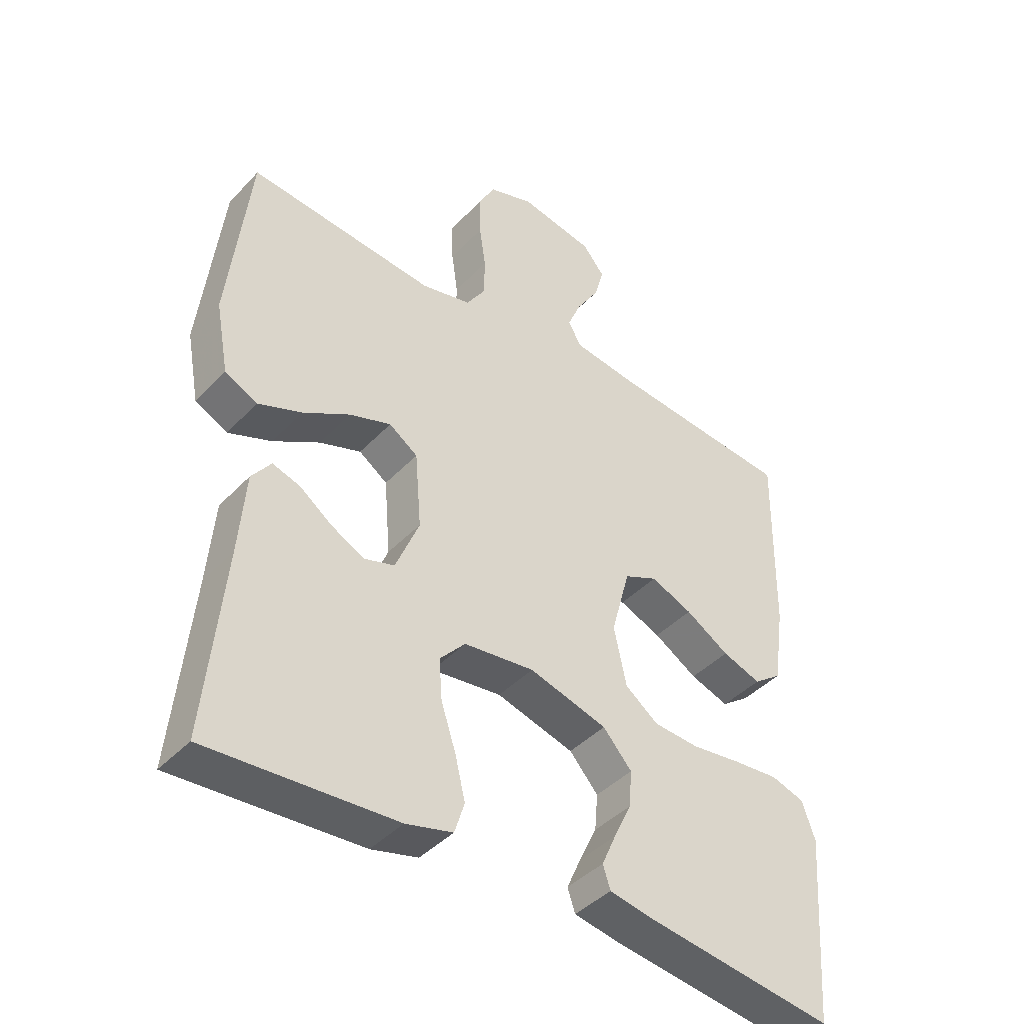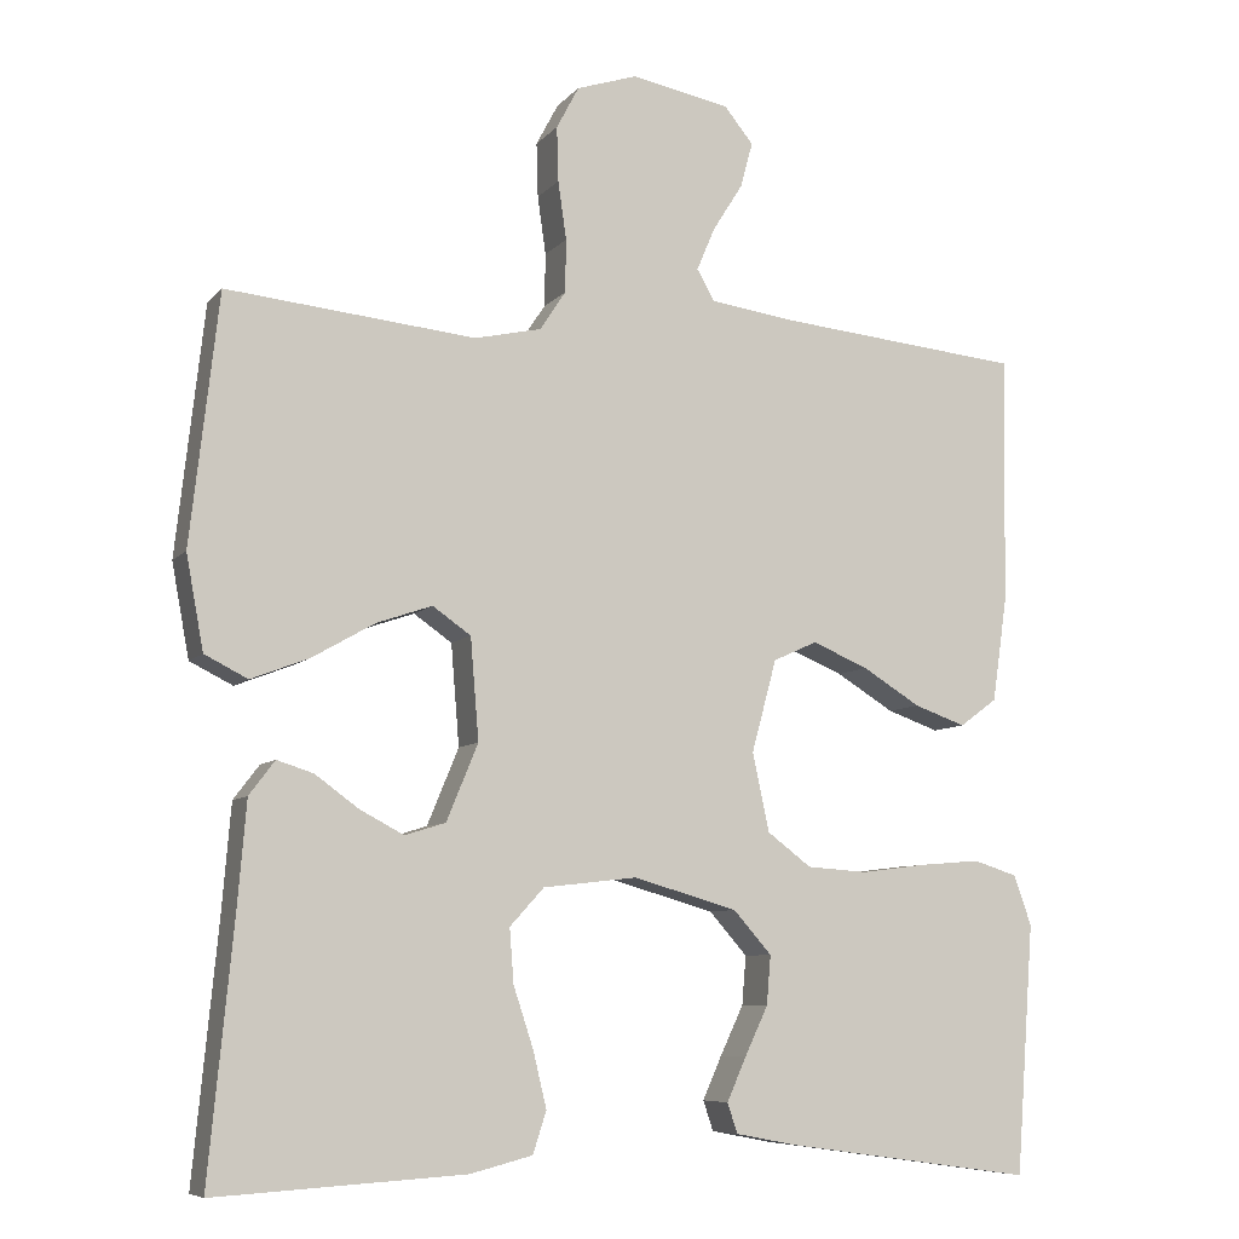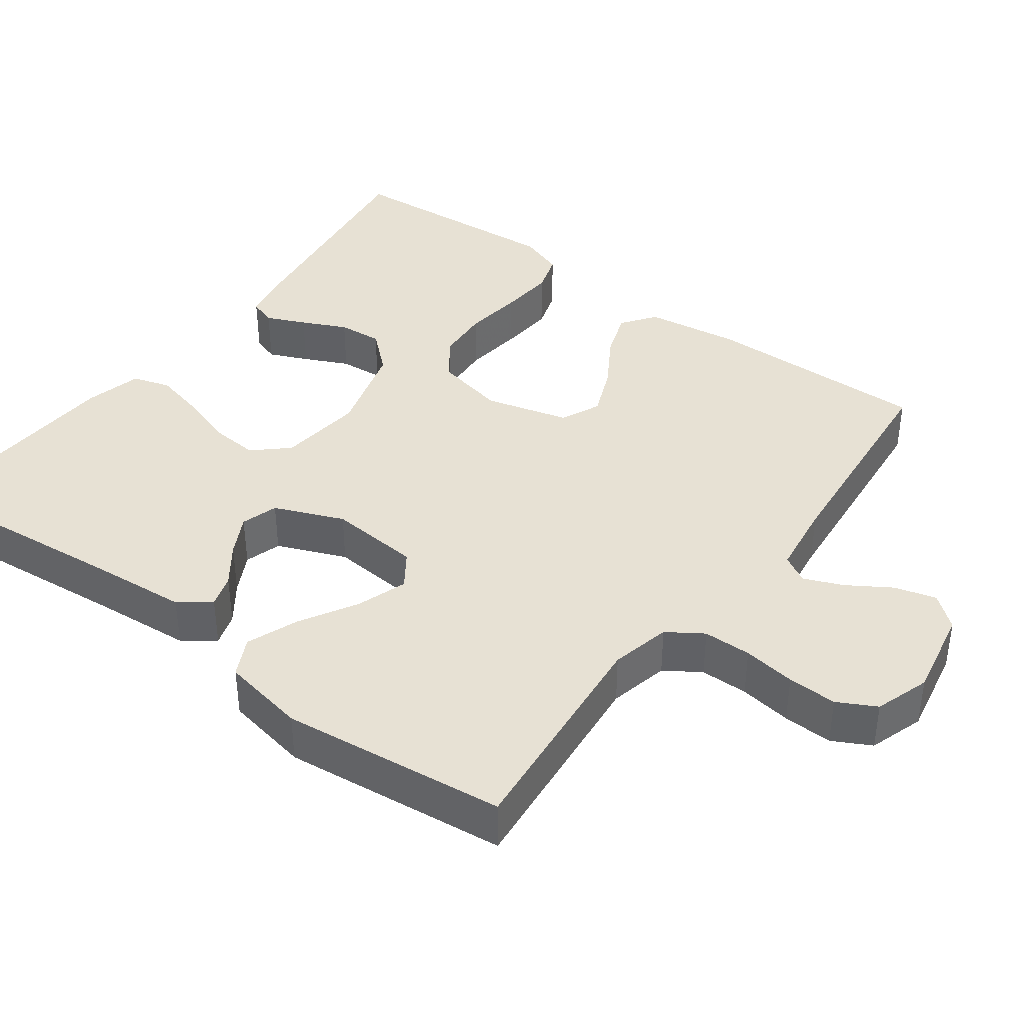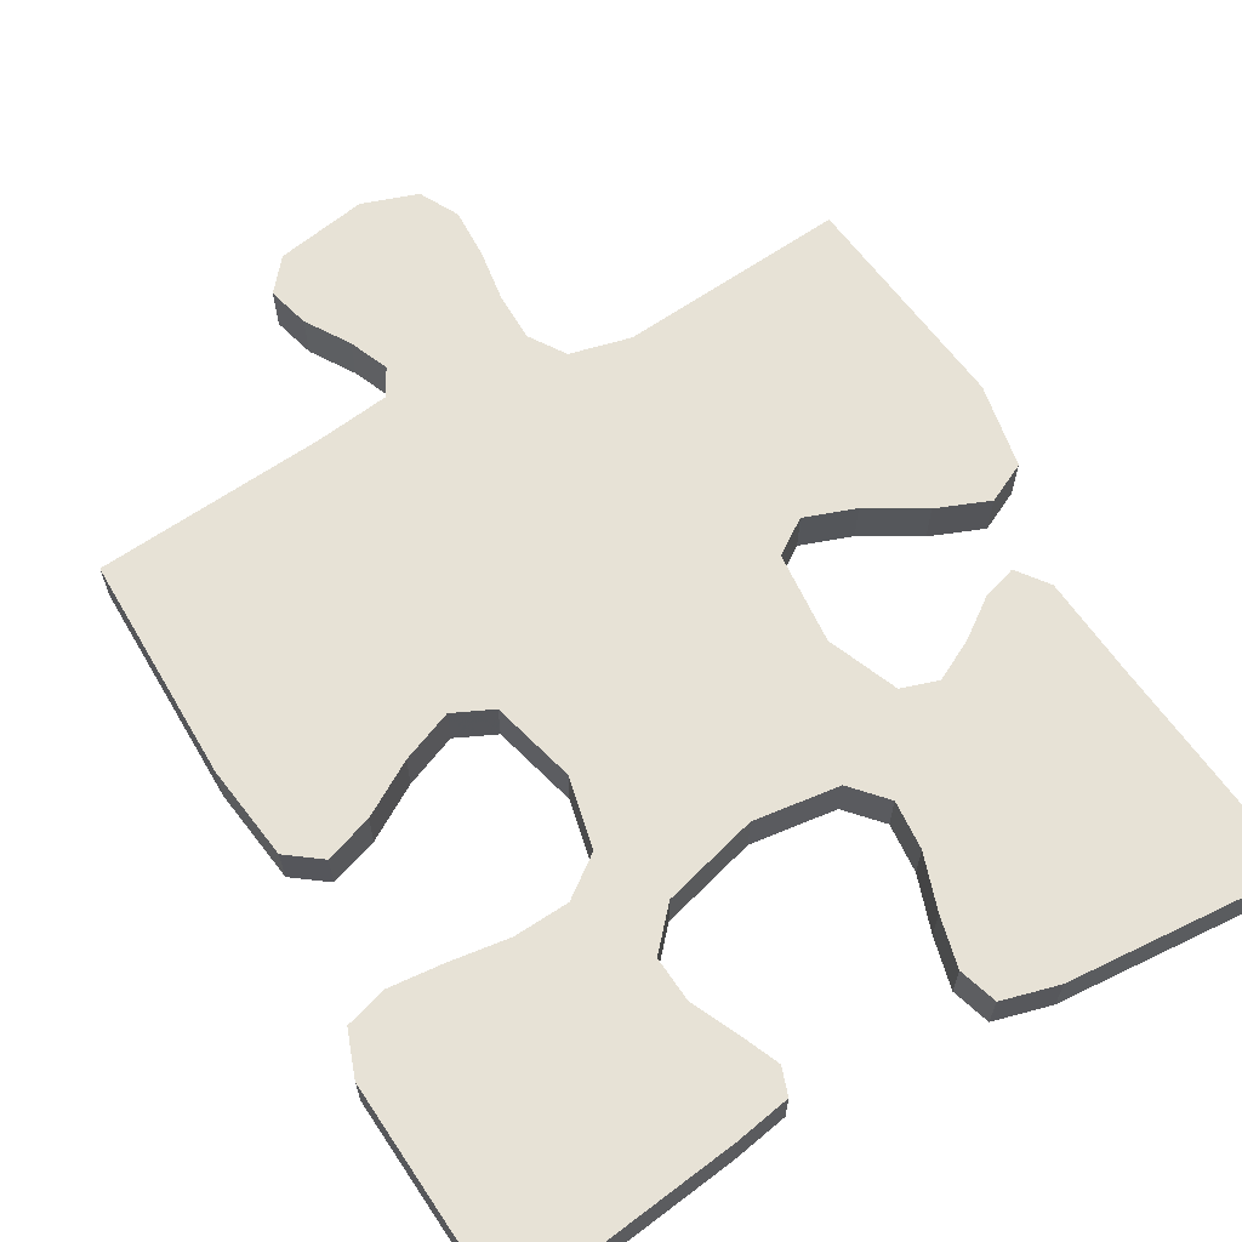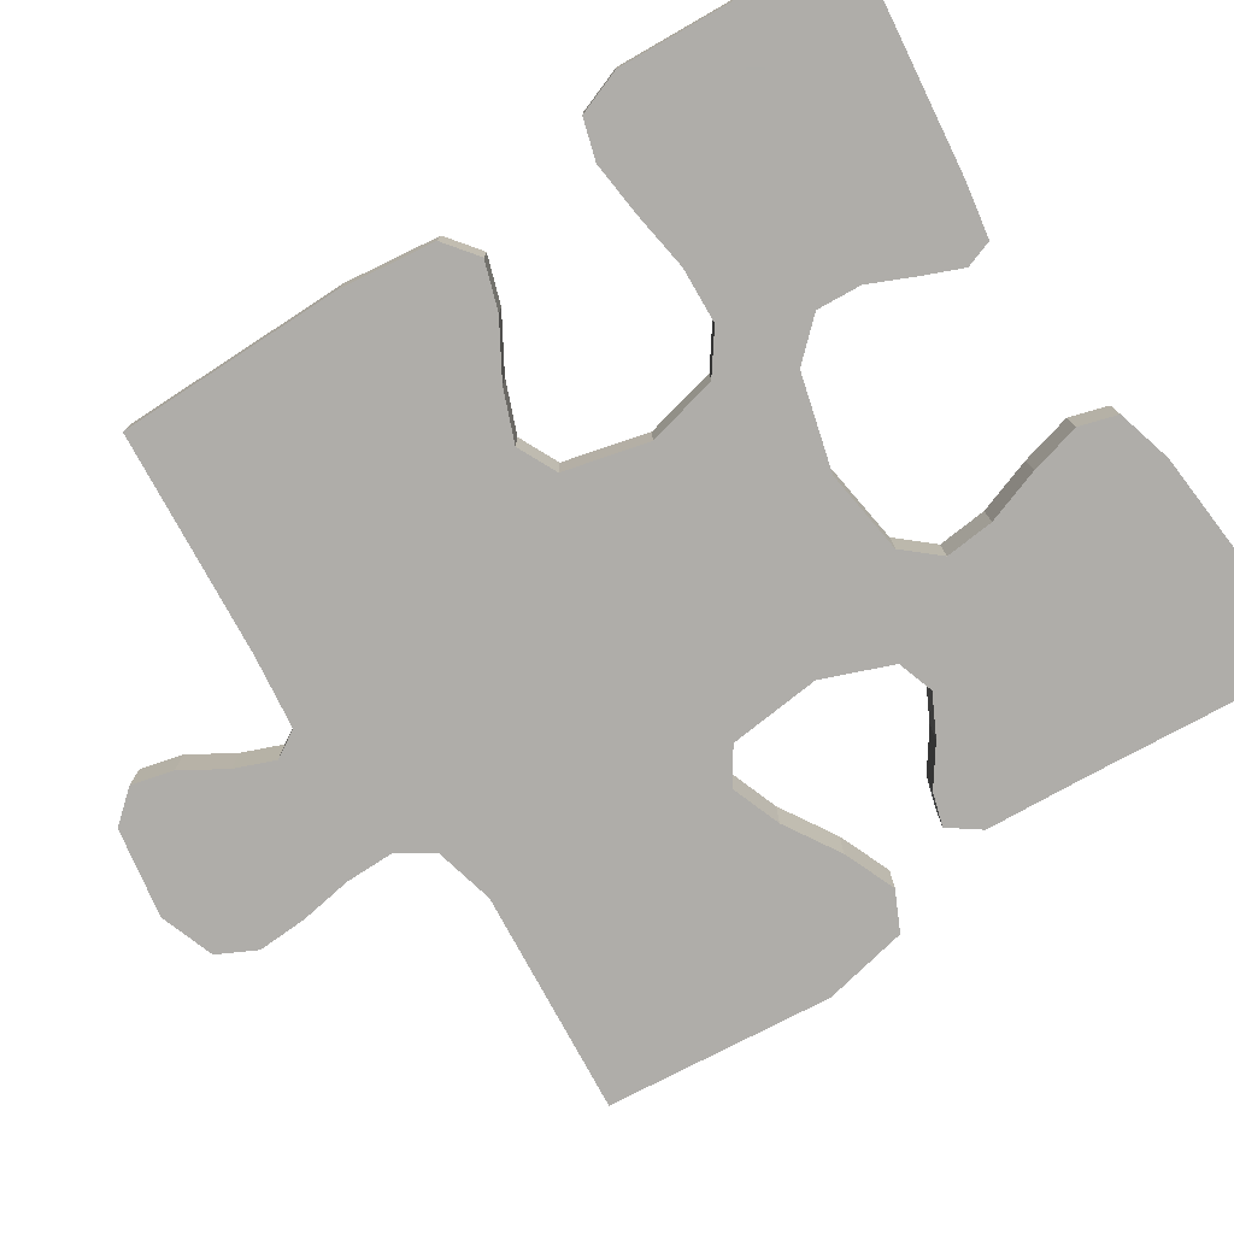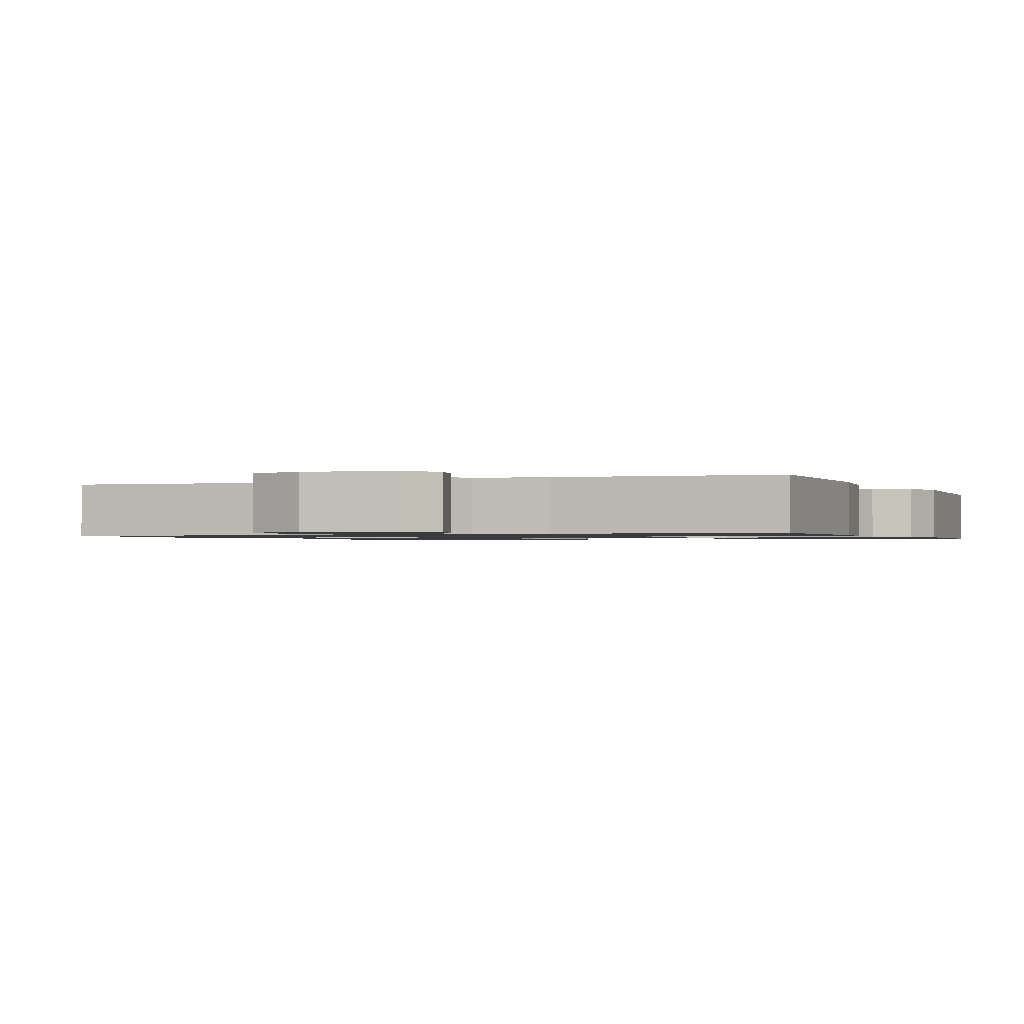
<metadata>
{"format":"obj","ext":"obj","renderer":"f3d","projection":"perspective","resolution":1024,"background":"white","views":[{"elev":-42.2,"azim":-39.0,"up":"+Z"},{"elev":-7.7,"azim":-21.9,"up":"+Z"},{"elev":39.6,"azim":-53.4,"up":"+Y"},{"elev":63.5,"azim":150.5,"up":"+Y"},{"elev":-77.2,"azim":124.0,"up":"+Y"},{"elev":-1.1,"azim":22.7,"up":"+Y"}]}
</metadata>
<code>
v 0.5 0.07 0.5
v 0.495 0.07 0.2
v 0.477 0.07 0.075
v 0.432 0.07 0.042
v 0.37 0.07 0.064
v 0.3 0.07 0.107
v 0.233 0.07 0.135
v 0.18 0.07 0.111
v 0.15 0.07 0
v 0.17 0.07 -0.094
v 0.223 0.07 -0.134
v 0.296 0.07 -0.139
v 0.375 0.07 -0.129
v 0.448 0.07 -0.123
v 0.501 0.07 -0.14
v 0.522 0.07 -0.2
v 0.5 0.07 -0.5
v 0.2 0.07 -0.458
v 0.127 0.07 -0.444
v 0.115 0.07 -0.408
v 0.138 0.07 -0.356
v 0.166 0.07 -0.297
v 0.171 0.07 -0.238
v 0.125 0.07 -0.186
v 0 0.07 -0.15
v -0.113 0.07 -0.163
v -0.154 0.07 -0.208
v -0.149 0.07 -0.273
v -0.125 0.07 -0.346
v -0.109 0.07 -0.413
v -0.125 0.07 -0.463
v -0.2 0.07 -0.482
v -0.5 0.07 -0.5
v -0.471 0.07 -0.2
v -0.46 0.07 -0.068
v -0.429 0.07 -0.027
v -0.385 0.07 -0.041
v -0.333 0.07 -0.079
v -0.28 0.07 -0.107
v -0.231 0.07 -0.092
v -0.193 0.07 0
v -0.203 0.07 0.122
v -0.249 0.07 0.154
v -0.316 0.07 0.131
v -0.391 0.07 0.088
v -0.461 0.07 0.061
v -0.513 0.07 0.087
v -0.534 0.07 0.2
v -0.5 0.07 0.5
v -0.2 0.07 0.47
v -0.12 0.07 0.488
v -0.089 0.07 0.535
v -0.088 0.07 0.599
v -0.098 0.07 0.669
v -0.1 0.07 0.735
v -0.073 0.07 0.786
v 0 0.07 0.81
v 0.119 0.07 0.787
v 0.154 0.07 0.744
v 0.139 0.07 0.689
v 0.103 0.07 0.632
v 0.081 0.07 0.58
v 0.102 0.07 0.543
v 0.2 0.07 0.529
v 0.5 0 0.5
v 0.495 0 0.2
v 0.477 0 0.075
v 0.432 0 0.042
v 0.37 0 0.064
v 0.3 0 0.107
v 0.233 0 0.135
v 0.18 0 0.111
v 0.15 0 0
v 0.17 0 -0.094
v 0.223 0 -0.134
v 0.296 0 -0.139
v 0.375 0 -0.129
v 0.448 0 -0.123
v 0.501 0 -0.14
v 0.522 0 -0.2
v 0.5 0 -0.5
v 0.2 0 -0.458
v 0.127 0 -0.444
v 0.115 0 -0.408
v 0.138 0 -0.356
v 0.166 0 -0.297
v 0.171 0 -0.238
v 0.125 0 -0.186
v 0 0 -0.15
v -0.113 0 -0.163
v -0.154 0 -0.208
v -0.149 0 -0.273
v -0.125 0 -0.346
v -0.109 0 -0.413
v -0.125 0 -0.463
v -0.2 0 -0.482
v -0.5 0 -0.5
v -0.471 0 -0.2
v -0.46 0 -0.068
v -0.429 0 -0.027
v -0.385 0 -0.041
v -0.333 0 -0.079
v -0.28 0 -0.107
v -0.231 0 -0.092
v -0.193 0 0
v -0.203 0 0.122
v -0.249 0 0.154
v -0.316 0 0.131
v -0.391 0 0.088
v -0.461 0 0.061
v -0.513 0 0.087
v -0.534 0 0.2
v -0.5 0 0.5
v -0.2 0 0.47
v -0.12 0 0.488
v -0.089 0 0.535
v -0.088 0 0.599
v -0.098 0 0.669
v -0.1 0 0.735
v -0.073 0 0.786
v 0 0 0.81
v 0.119 0 0.787
v 0.154 0 0.744
v 0.139 0 0.689
v 0.103 0 0.632
v 0.081 0 0.58
v 0.102 0 0.543
v 0.2 0 0.529
f 59 60 61
f 58 59 61
f 57 58 61
f 56 57 61
f 55 56 61
f 54 55 61
f 53 54 61
f 52 53 61 62
f 51 52 62 63
f 48 49 50
f 47 48 50
f 46 47 50
f 45 46 50
f 44 45 50
f 43 44 50 51
f 51 63 64
f 43 51 64
f 42 43 64
f 36 37 38
f 35 36 38
f 34 35 38
f 34 38 39
f 33 34 39
f 32 33 39
f 31 32 39
f 30 31 39
f 29 30 39
f 28 29 39
f 27 28 39 40
f 20 21 22
f 19 20 22
f 18 19 22
f 17 18 22
f 16 17 22
f 15 16 22
f 14 15 22
f 13 14 22
f 12 13 22
f 11 12 22 23
f 10 11 23 24
f 4 5 6
f 3 4 6
f 2 3 6
f 1 2 6
f 64 1 6
f 64 6 7
f 64 7 8
f 42 64 8
f 41 42 8
f 26 27 40 41
f 41 8 9
f 26 41 9
f 25 26 9
f 9 10 24 25
f 125 124 123
f 125 123 122
f 125 122 121
f 125 121 120
f 125 120 119
f 125 119 118
f 125 118 117
f 126 125 117 116
f 127 126 116 115
f 114 113 112
f 114 112 111
f 114 111 110
f 114 110 109
f 114 109 108
f 115 114 108 107
f 128 127 115
f 128 115 107
f 128 107 106
f 102 101 100
f 102 100 99
f 102 99 98
f 103 102 98
f 103 98 97
f 103 97 96
f 103 96 95
f 103 95 94
f 103 94 93
f 103 93 92
f 104 103 92 91
f 86 85 84
f 86 84 83
f 86 83 82
f 86 82 81
f 86 81 80
f 86 80 79
f 86 79 78
f 86 78 77
f 86 77 76
f 87 86 76 75
f 88 87 75 74
f 70 69 68
f 70 68 67
f 70 67 66
f 70 66 65
f 70 65 128
f 71 70 128
f 72 71 128
f 72 128 106
f 72 106 105
f 105 104 91 90
f 73 72 105
f 73 105 90
f 73 90 89
f 89 88 74 73
f 1 65 66 2
f 2 66 67 3
f 3 67 68 4
f 4 68 69 5
f 5 69 70 6
f 6 70 71 7
f 7 71 72 8
f 8 72 73 9
f 9 73 74 10
f 10 74 75 11
f 11 75 76 12
f 12 76 77 13
f 13 77 78 14
f 14 78 79 15
f 15 79 80 16
f 16 80 81 17
f 17 81 82 18
f 18 82 83 19
f 19 83 84 20
f 20 84 85 21
f 21 85 86 22
f 22 86 87 23
f 23 87 88 24
f 24 88 89 25
f 25 89 90 26
f 26 90 91 27
f 27 91 92 28
f 28 92 93 29
f 29 93 94 30
f 30 94 95 31
f 31 95 96 32
f 32 96 97 33
f 33 97 98 34
f 34 98 99 35
f 35 99 100 36
f 36 100 101 37
f 37 101 102 38
f 38 102 103 39
f 39 103 104 40
f 40 104 105 41
f 41 105 106 42
f 42 106 107 43
f 43 107 108 44
f 44 108 109 45
f 45 109 110 46
f 46 110 111 47
f 47 111 112 48
f 48 112 113 49
f 49 113 114 50
f 50 114 115 51
f 51 115 116 52
f 52 116 117 53
f 53 117 118 54
f 54 118 119 55
f 55 119 120 56
f 56 120 121 57
f 57 121 122 58
f 58 122 123 59
f 59 123 124 60
f 60 124 125 61
f 61 125 126 62
f 62 126 127 63
f 63 127 128 64
f 64 128 65 1

</code>
